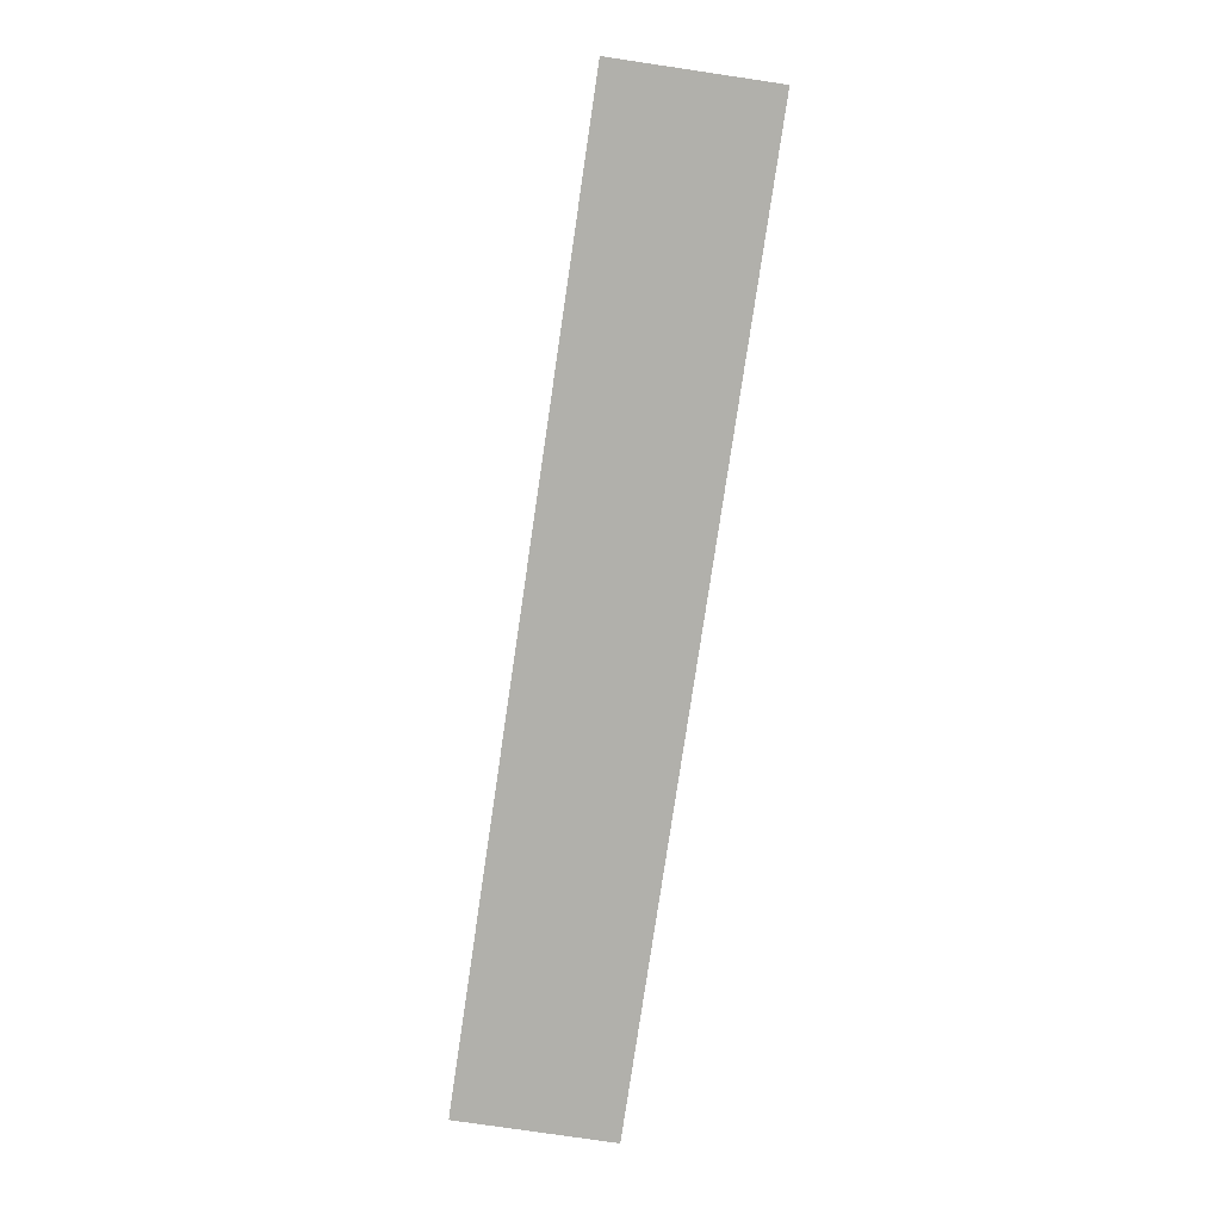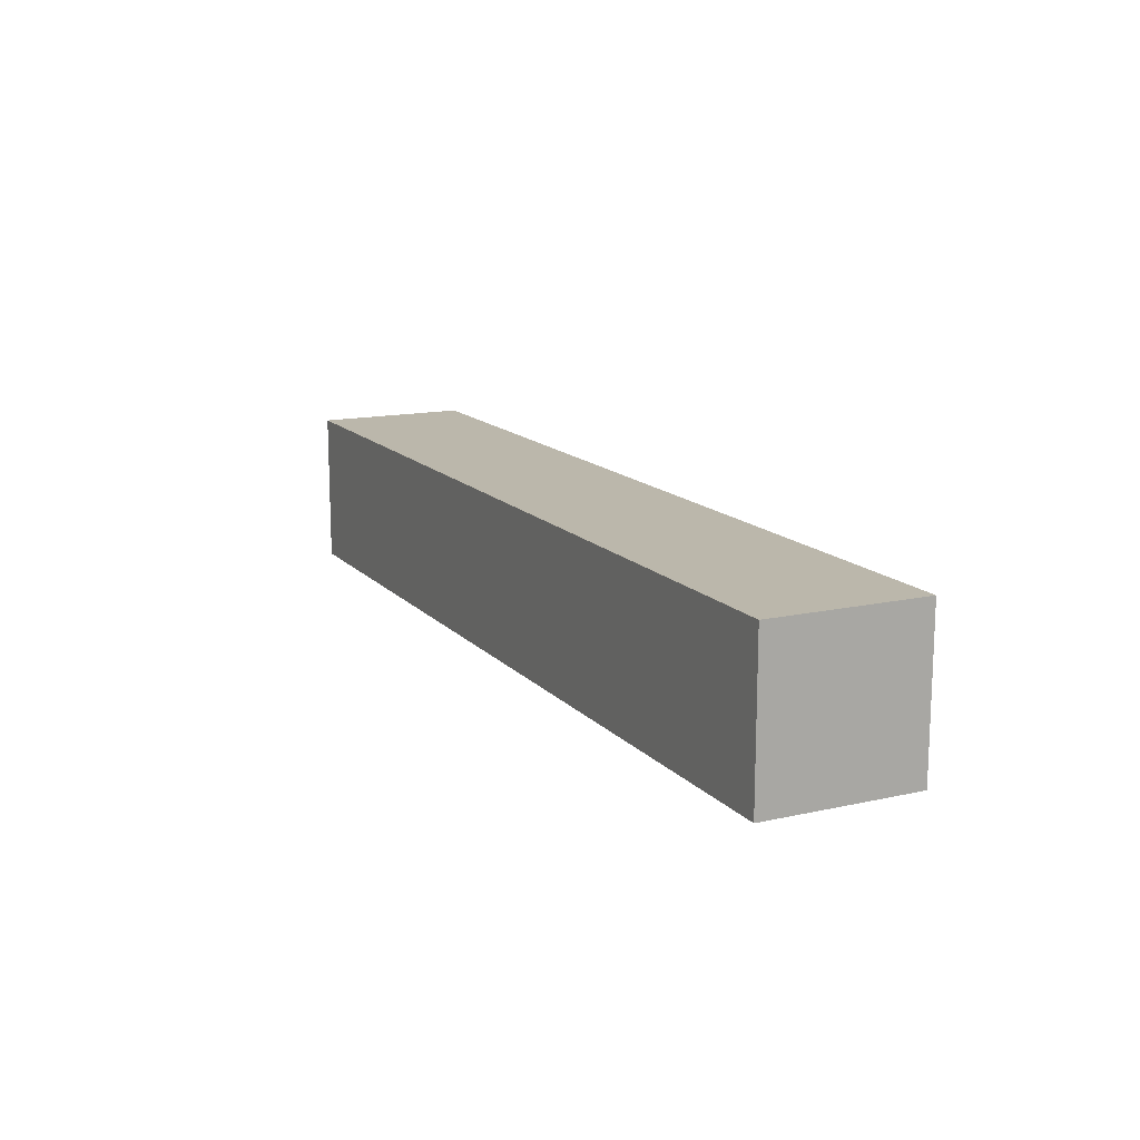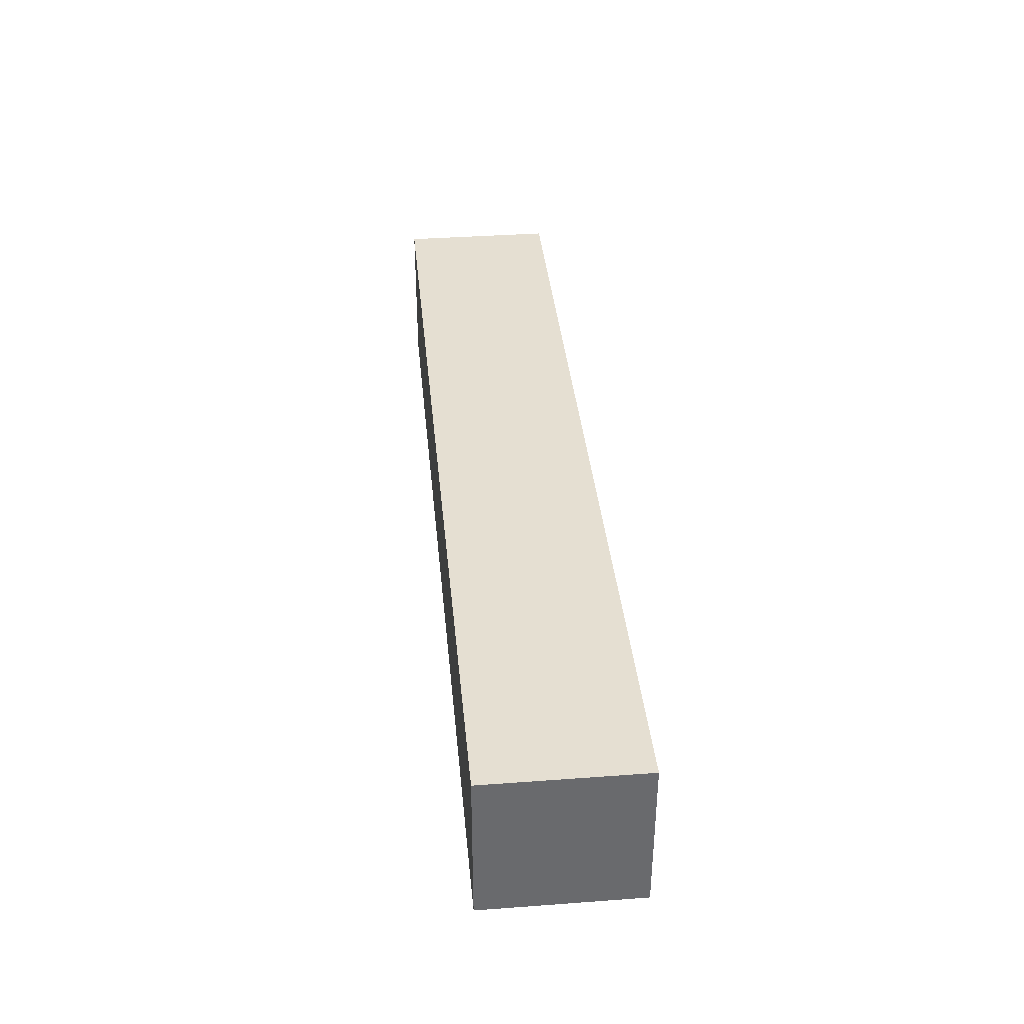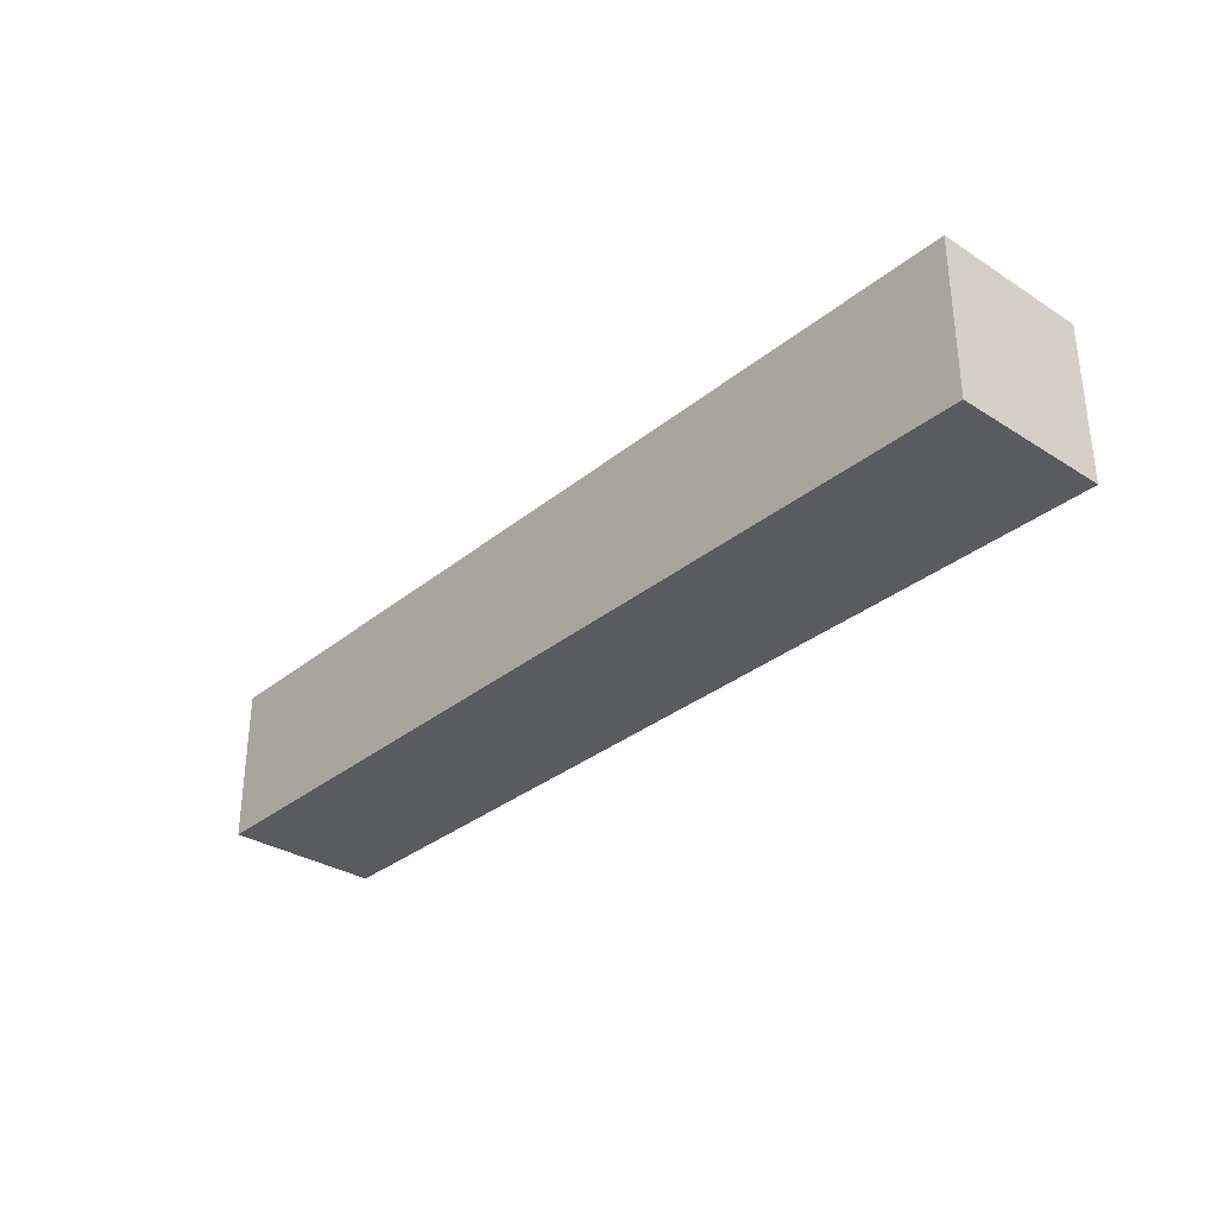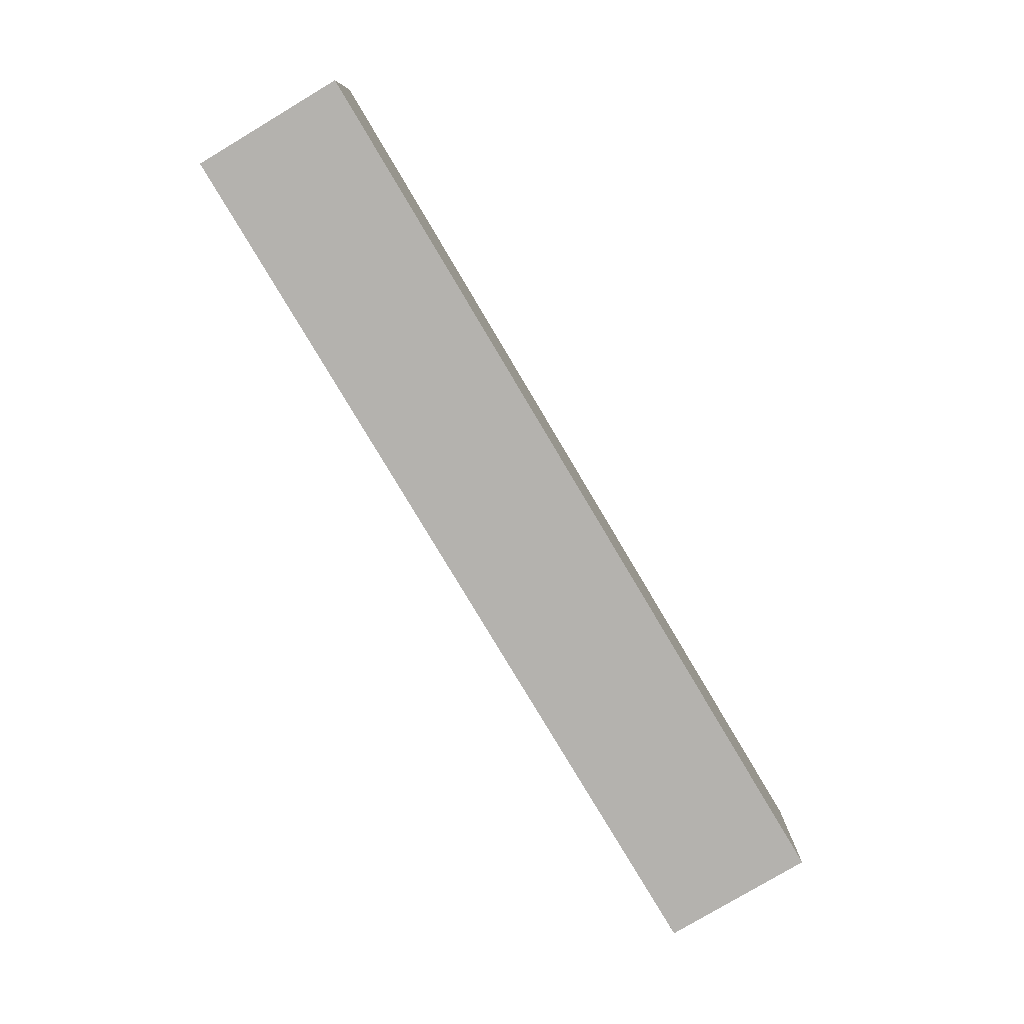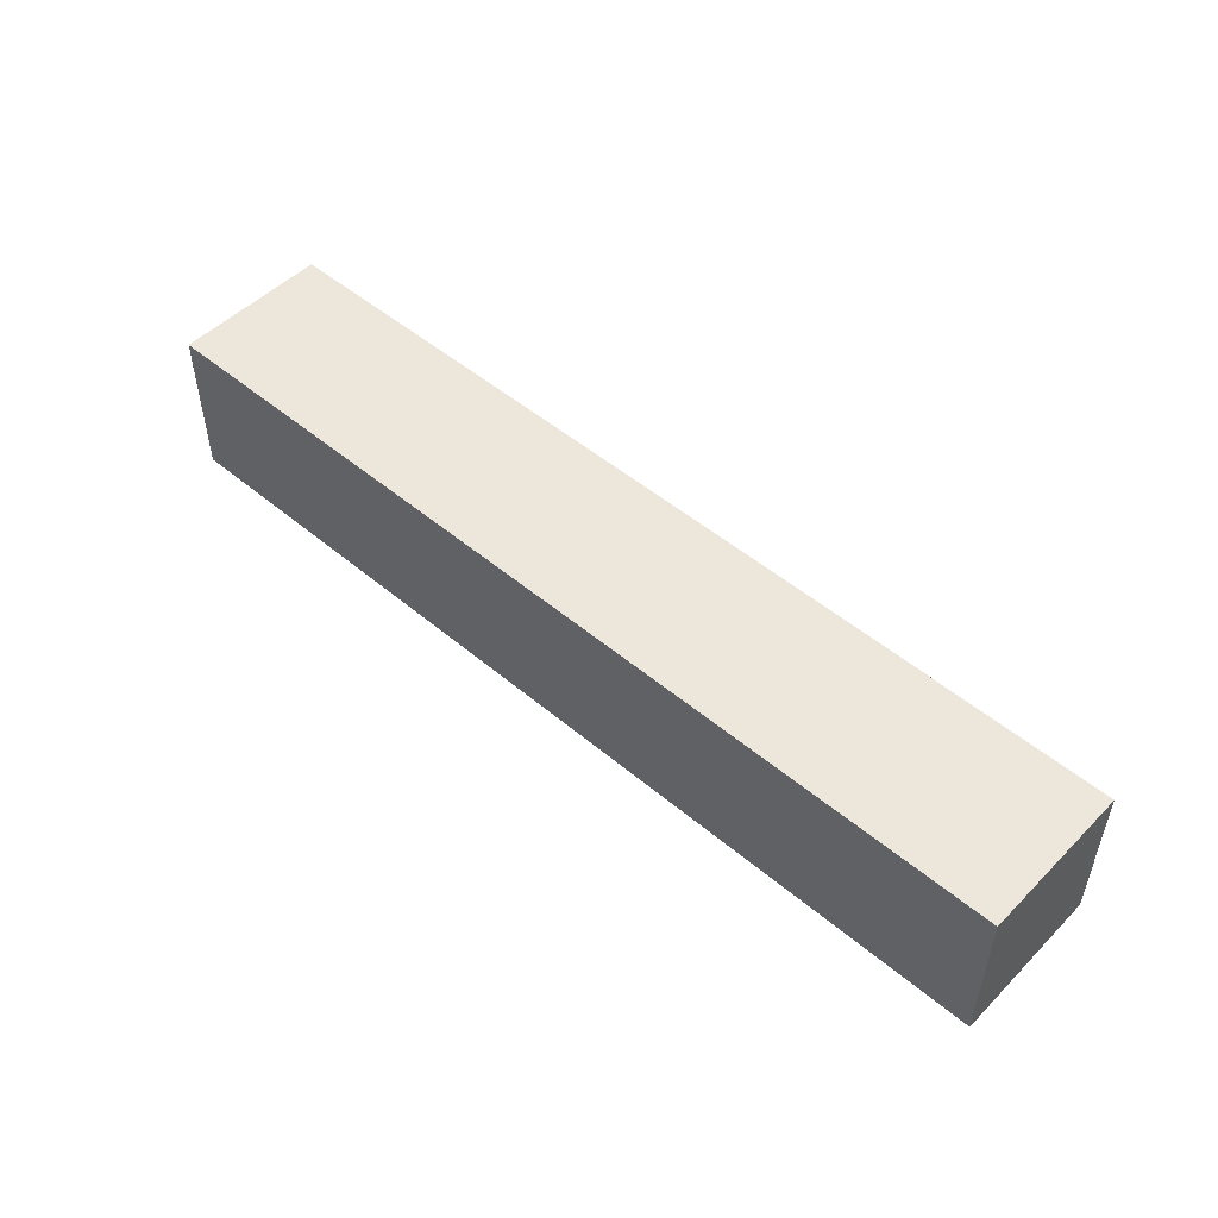
<metadata>
{"format":"obj","ext":"obj","renderer":"f3d","projection":"perspective","resolution":1024,"background":"white","views":[{"elev":-78.4,"azim":81.6,"up":"+Y"},{"elev":14.2,"azim":63.9,"up":"+Z"},{"elev":37.3,"azim":84.6,"up":"+Z"},{"elev":-32.3,"azim":-131.6,"up":"+Y"},{"elev":-79.7,"azim":-59.2,"up":"+Y"},{"elev":50.4,"azim":42.6,"up":"+Z"}]}
</metadata>
<code>
v 12 2 -2
v 12 -2 -2
v 12 2 2
v 12 -2 2
v -12 2 -2
v -12 2 2
v -12 -2 2
v -12 -2 -2
f 3 2 1
f 2 3 4
f 5 3 1
f 3 5 6
f 7 2 4
f 2 7 8
f 7 5 8
f 5 7 6
f 5 2 8
f 2 5 1
f 3 7 4
f 7 3 6

</code>
